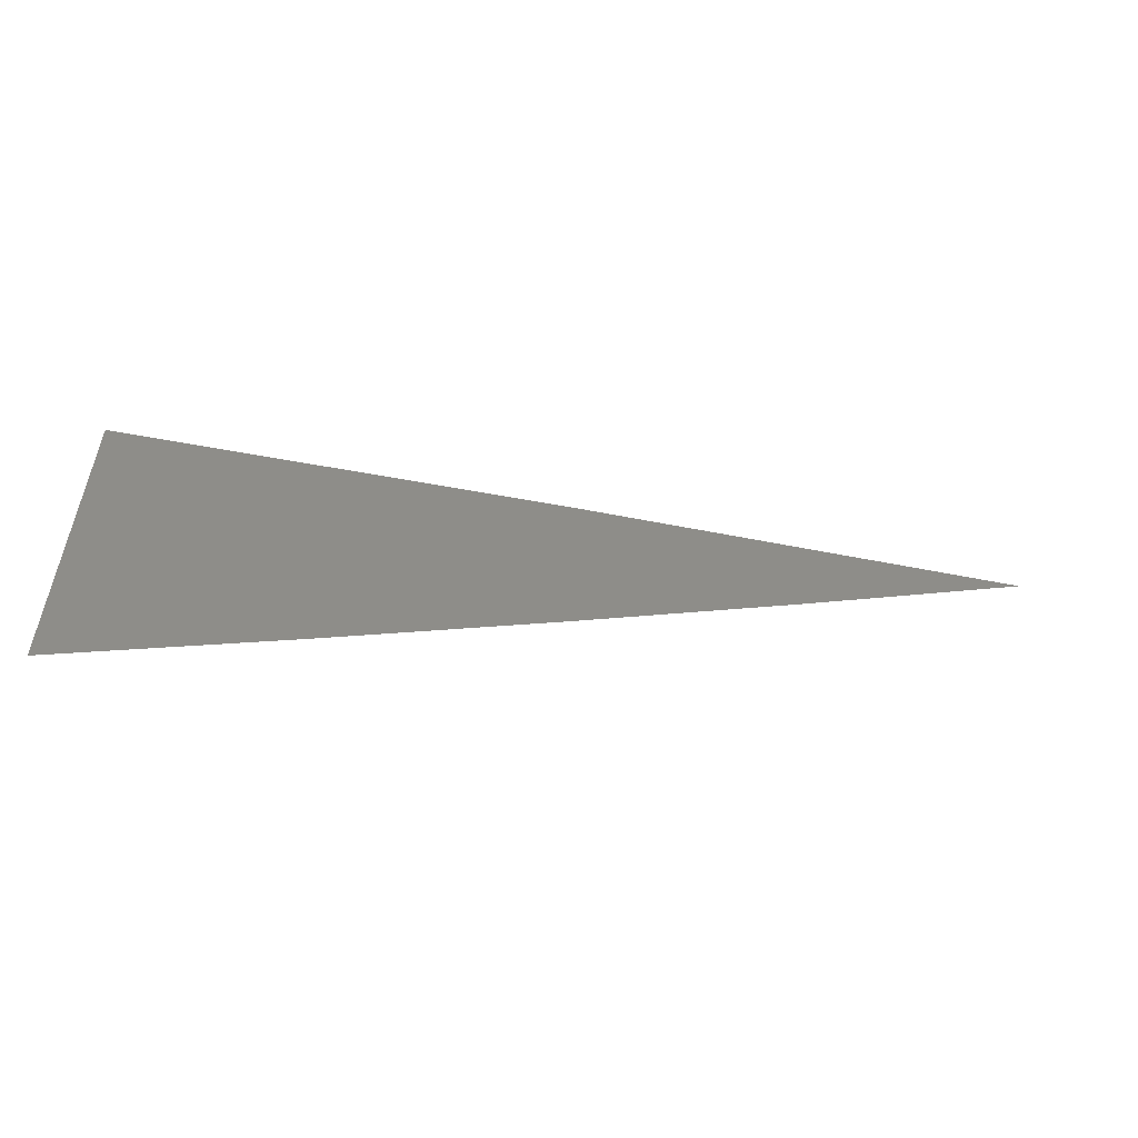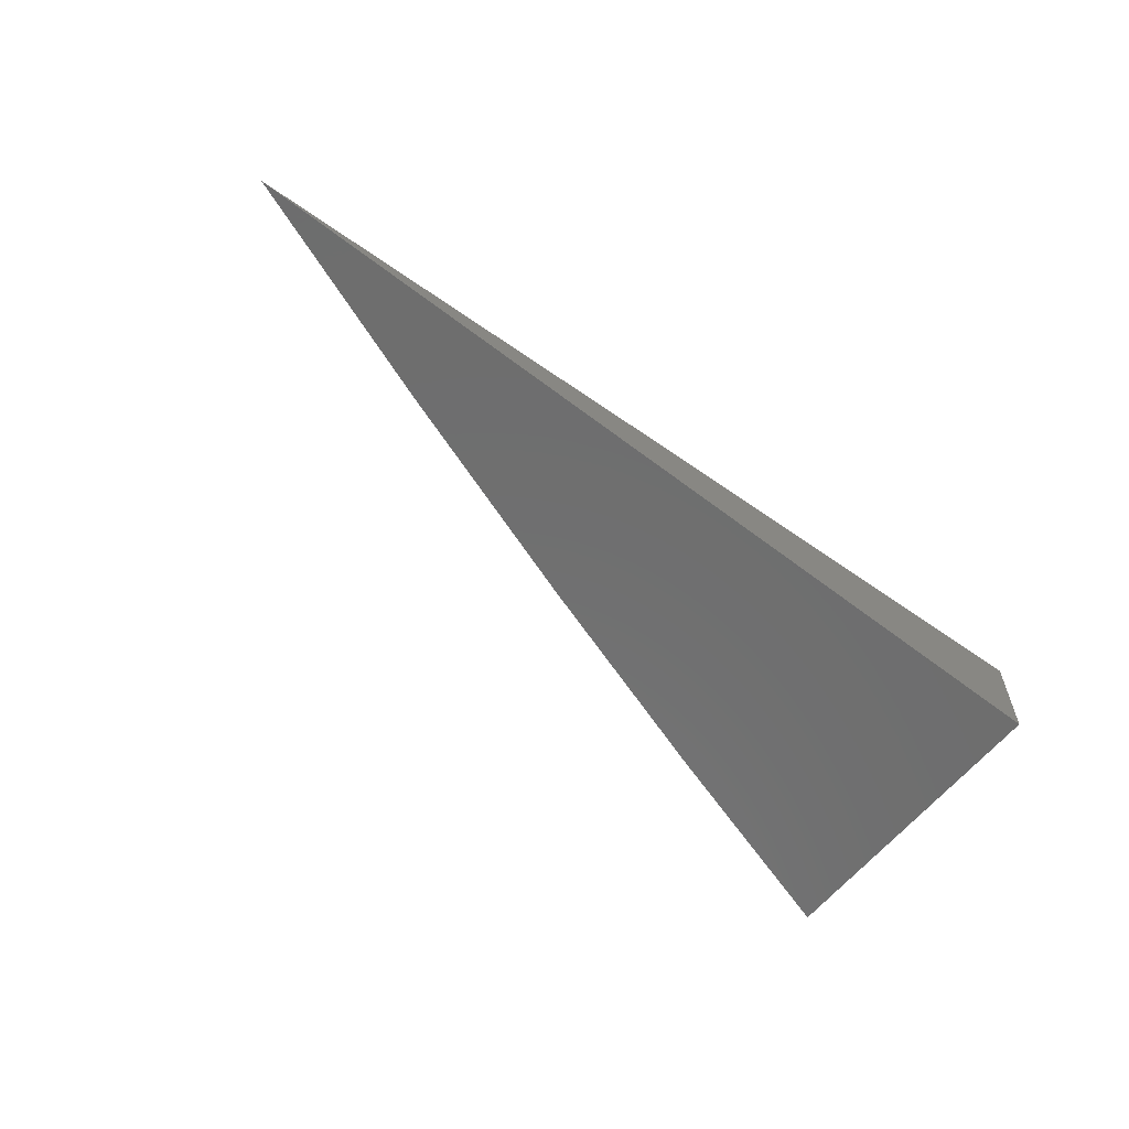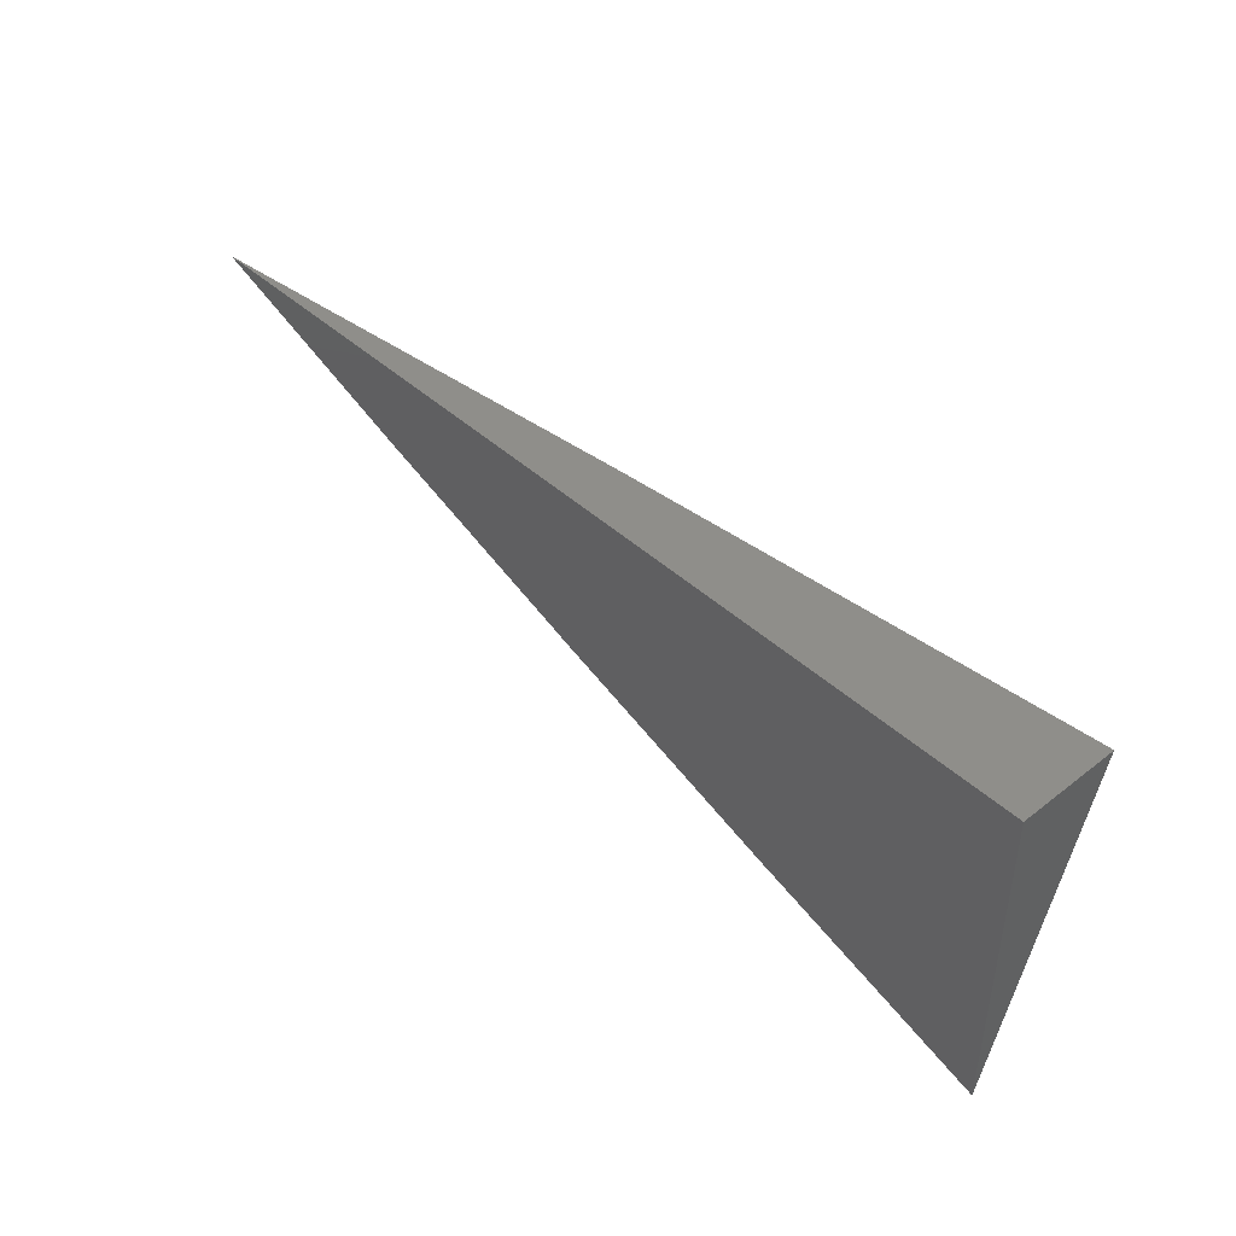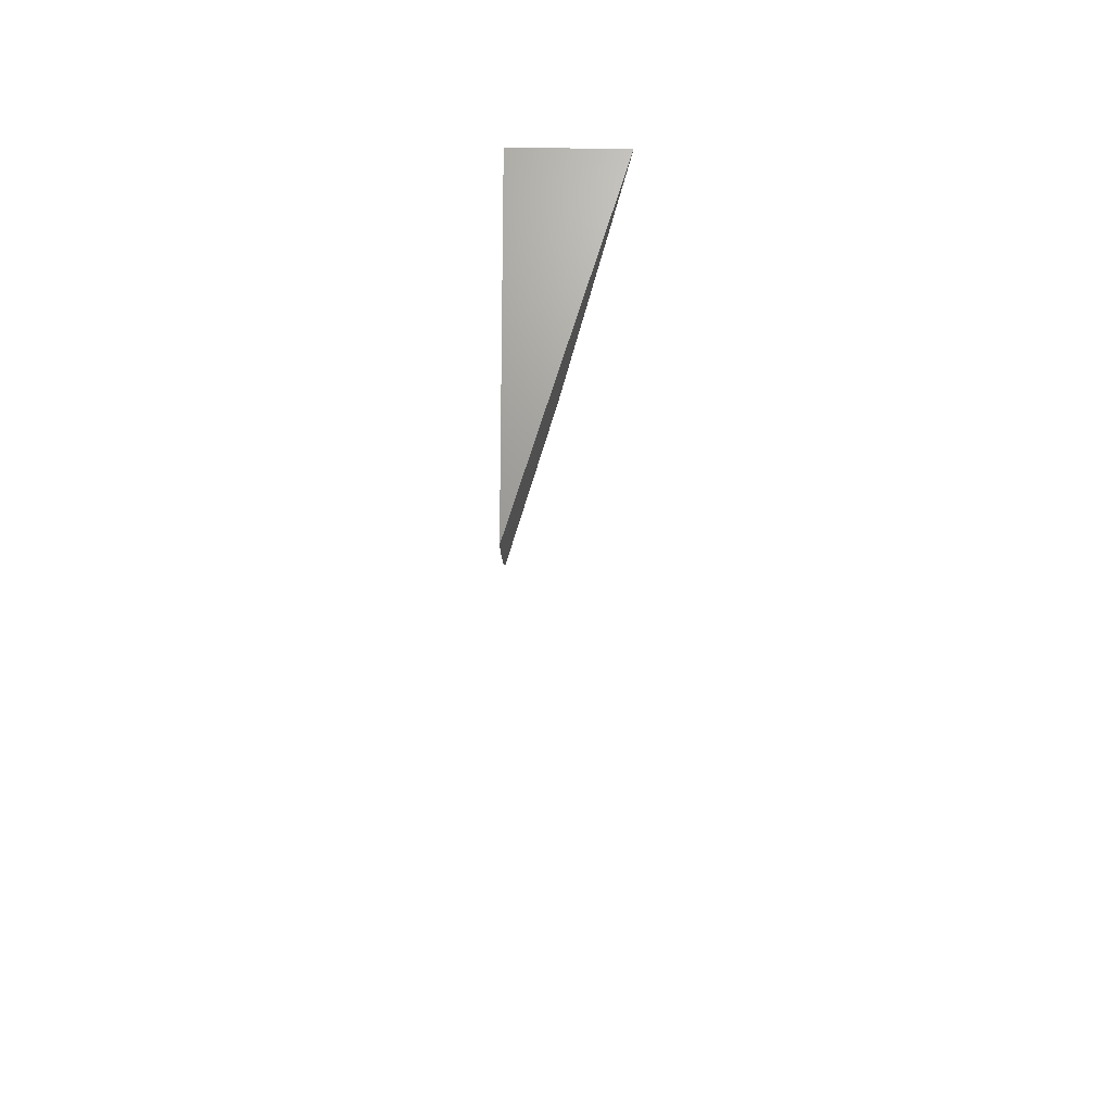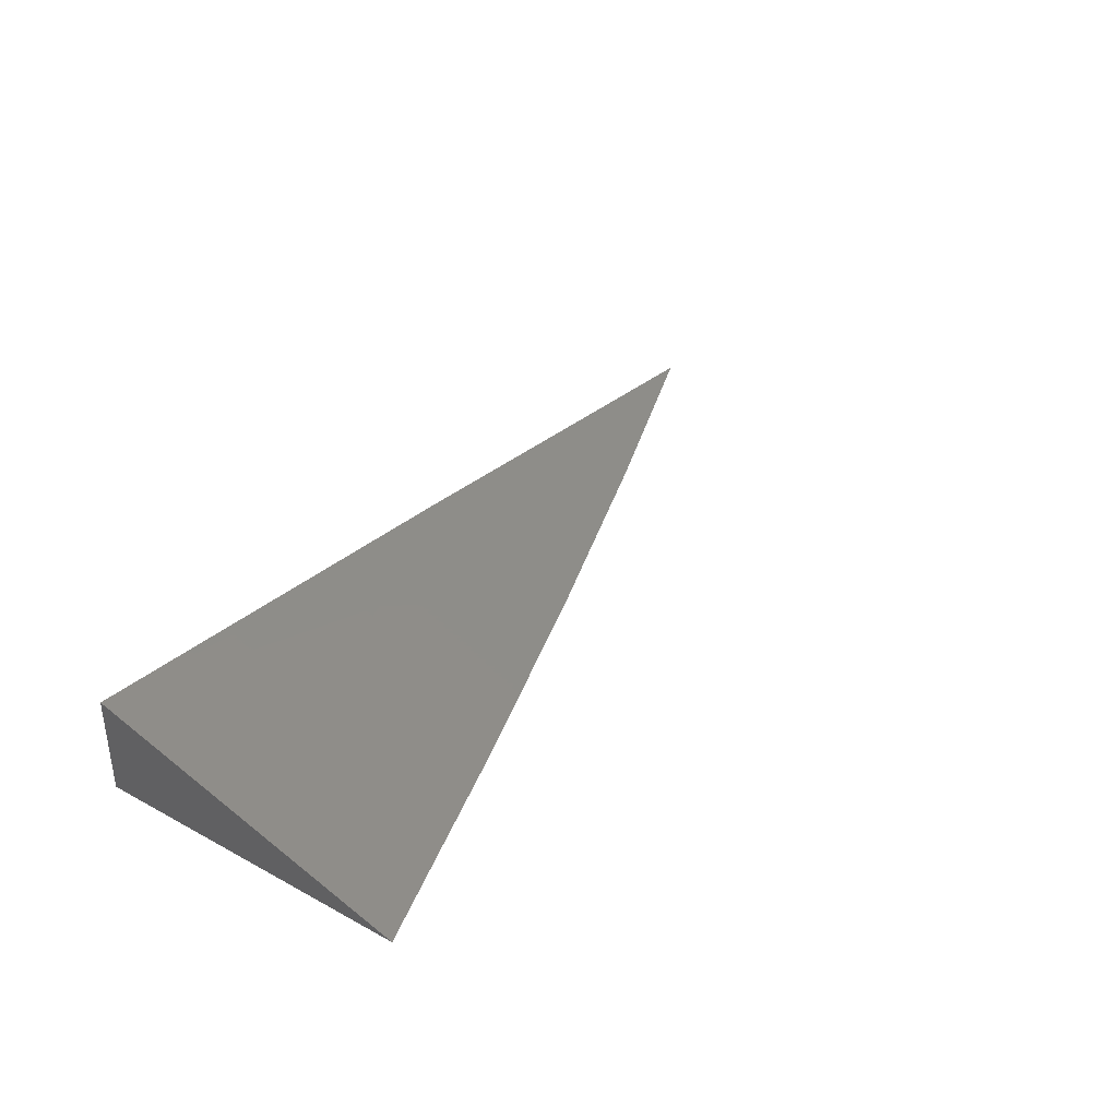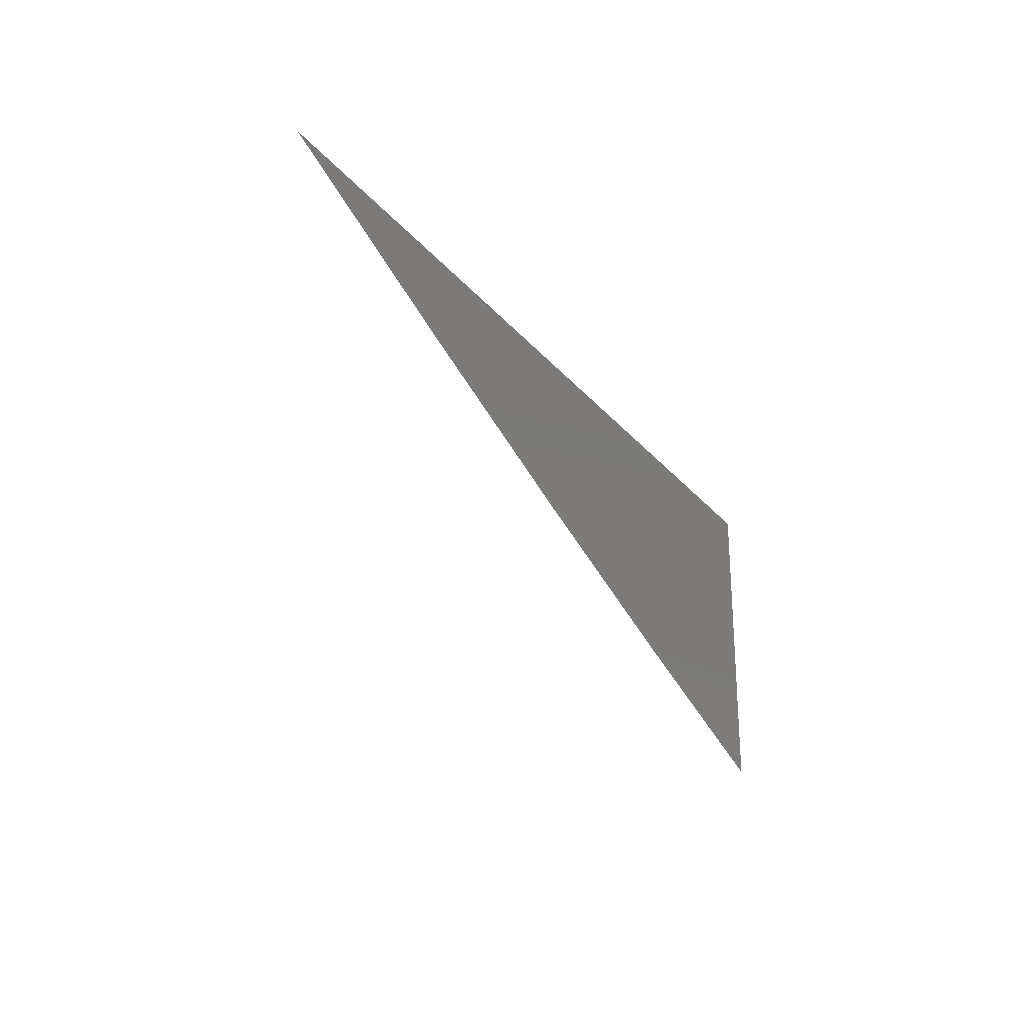
<metadata>
{"format":"stl","ext":"stl","renderer":"f3d","projection":"perspective","resolution":1024,"background":"white","views":[{"elev":-68.2,"azim":-4.2,"up":"+Y"},{"elev":-60.2,"azim":141.8,"up":"+Z"},{"elev":43.4,"azim":-132.7,"up":"+Y"},{"elev":-20.1,"azim":-91.2,"up":"+Y"},{"elev":35.8,"azim":-54.5,"up":"+Z"},{"elev":-25.2,"azim":119.5,"up":"+Y"}]}
</metadata>
<code>
# stl→obj: 12 verts, 20 faces
v 1 -3 11.02
v 1 -3.076 11
v 1.016 -3.033 11.01
v 1.055 -3.059 11
v 1.043 -3.024 11.01
v 1.07 -3.015 11.01
v 1.097 -3.006 11.01
v 1.109 -3 11.01
v 1.11 -3.04 11
v 1.164 -3.02 11
v 1.218 -3 11
v 1 -3 11
f 1 2 3
f 3 2 4
f 3 4 5
f 5 4 6
f 5 6 1
f 1 6 7
f 1 7 8
f 8 7 9
f 8 9 10
f 4 9 6
f 6 9 7
f 10 11 8
f 5 1 3
f 1 8 12
f 12 8 11
f 11 10 12
f 12 10 9
f 12 9 4
f 4 2 12
f 2 1 12

</code>
